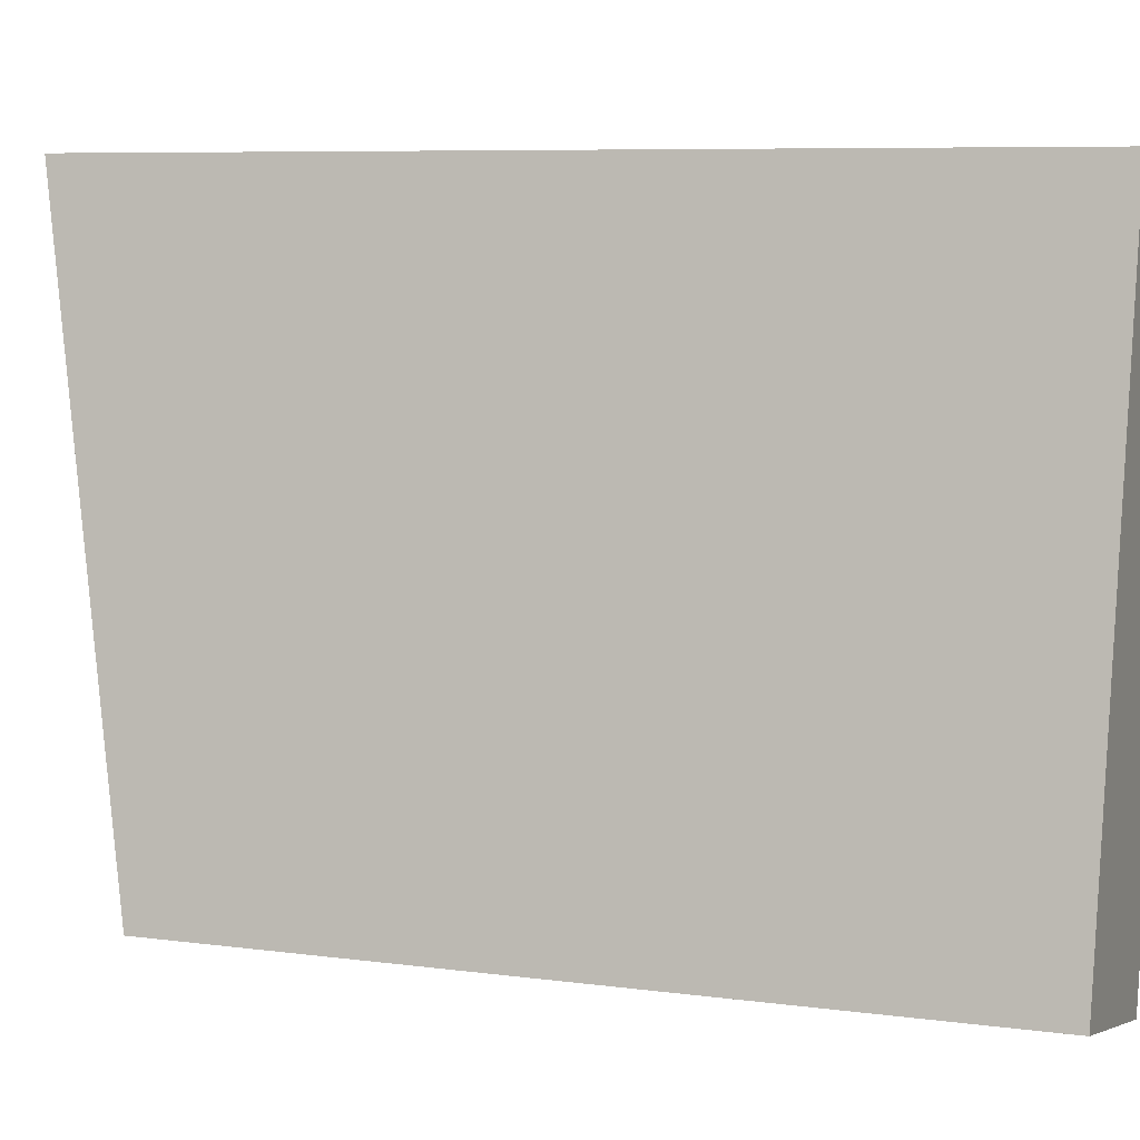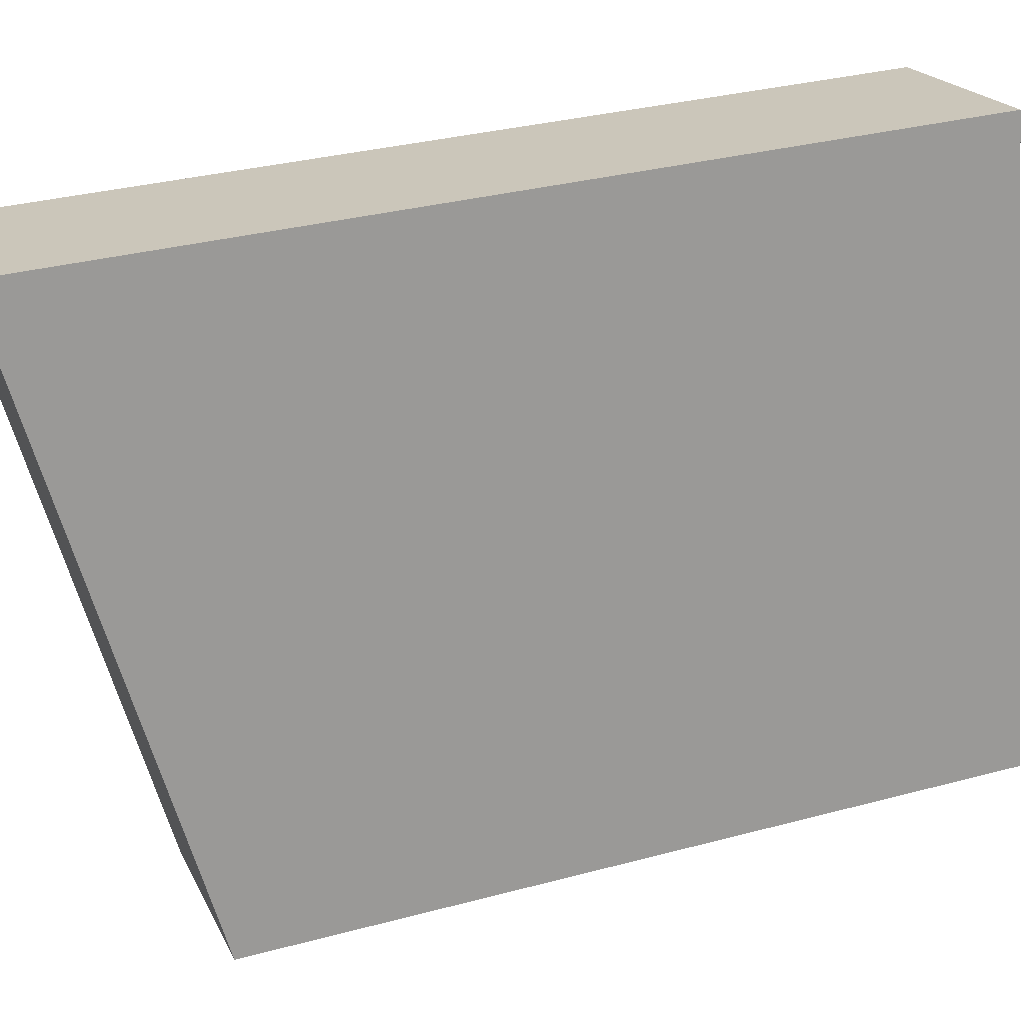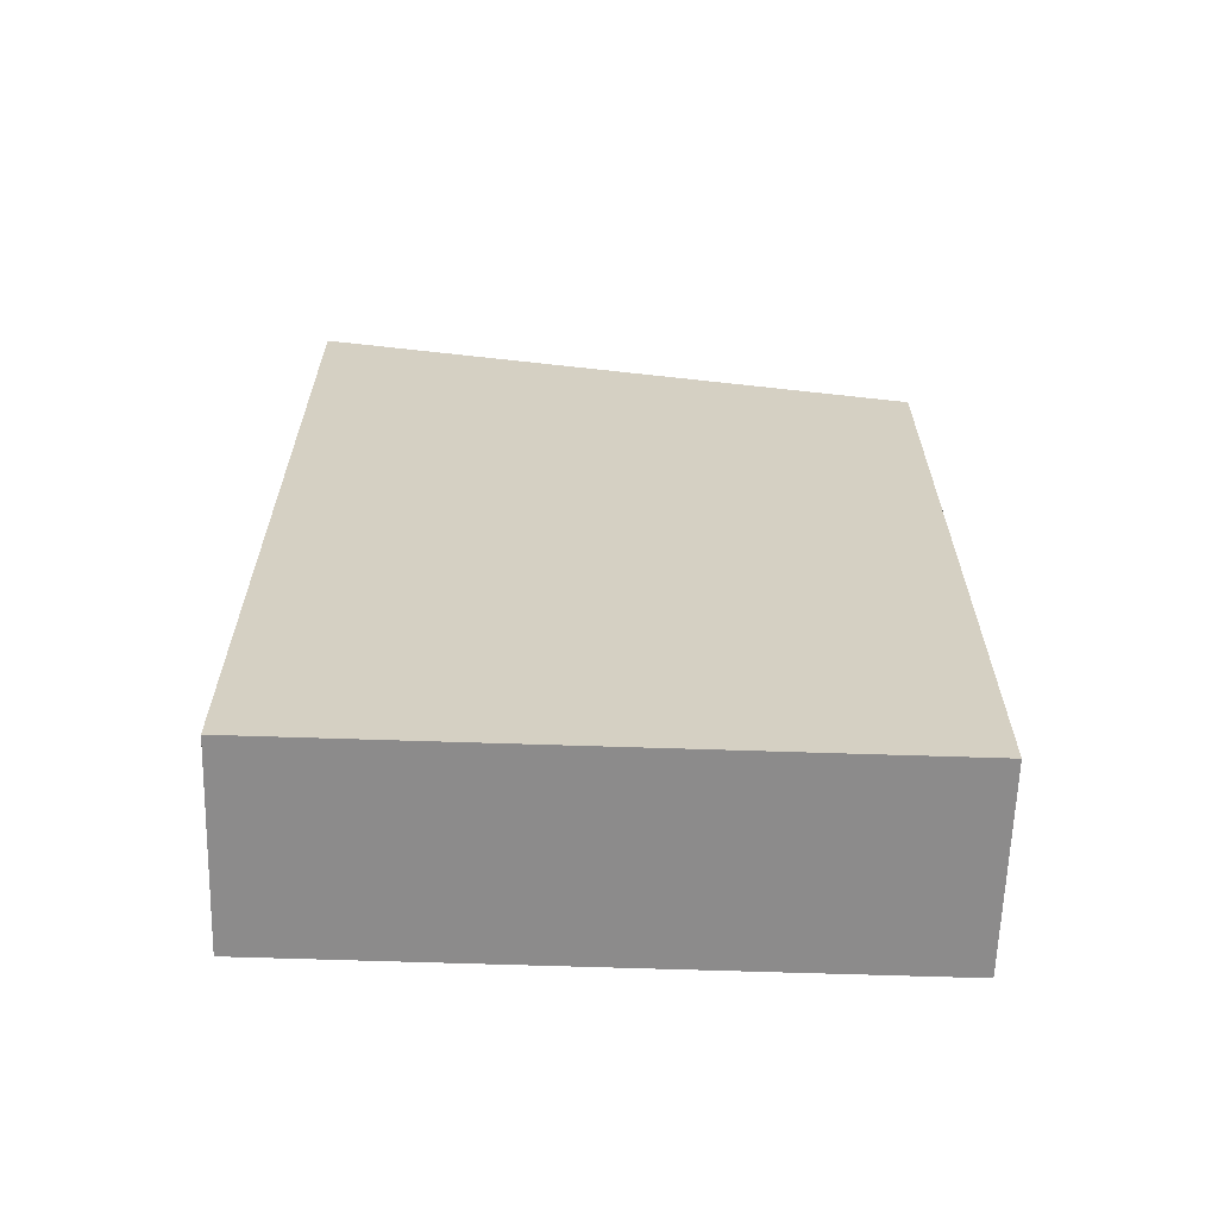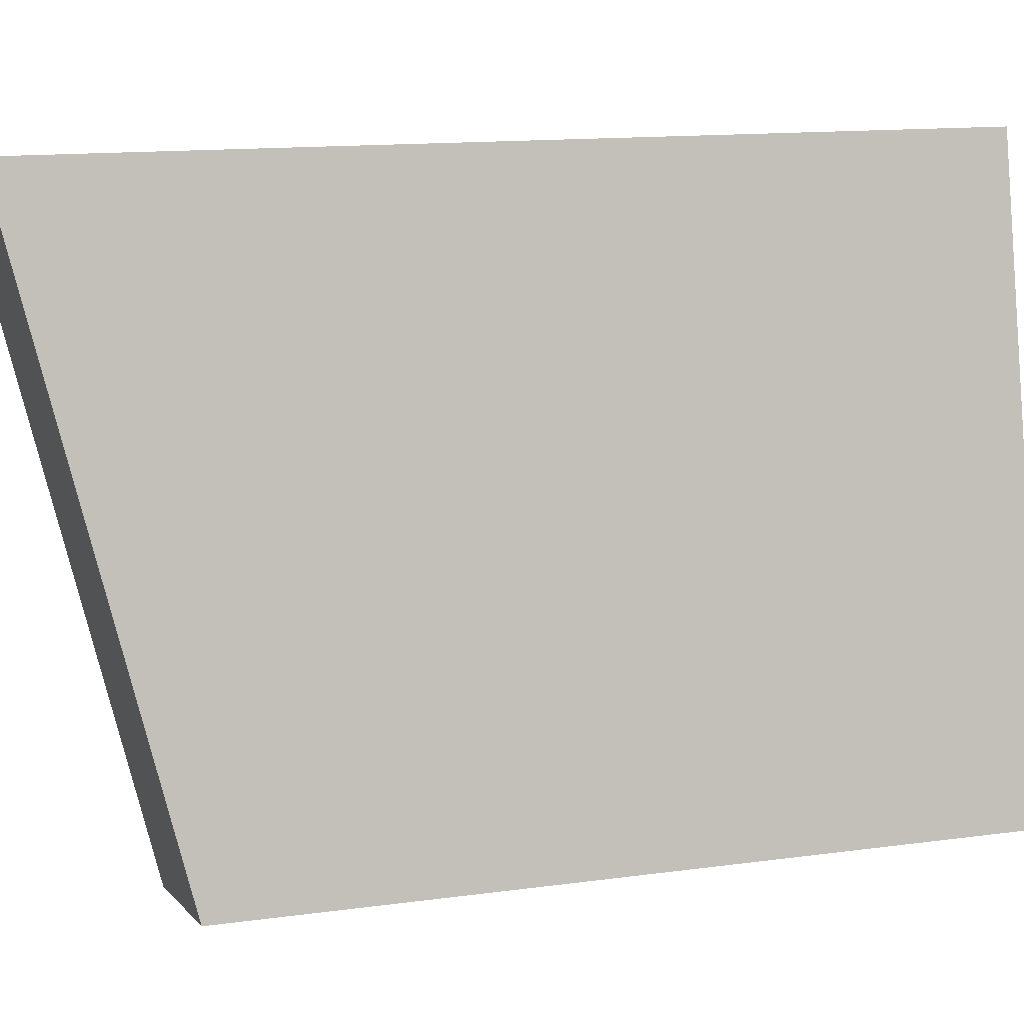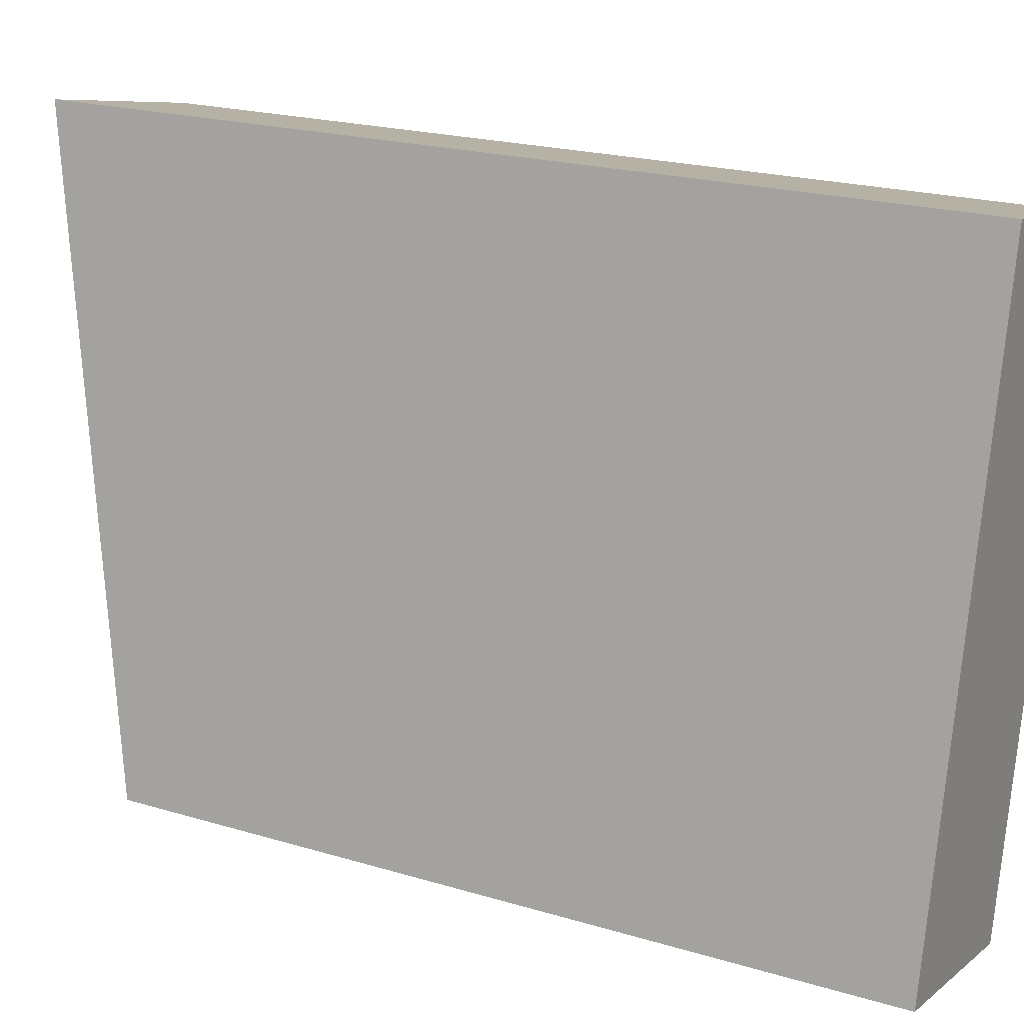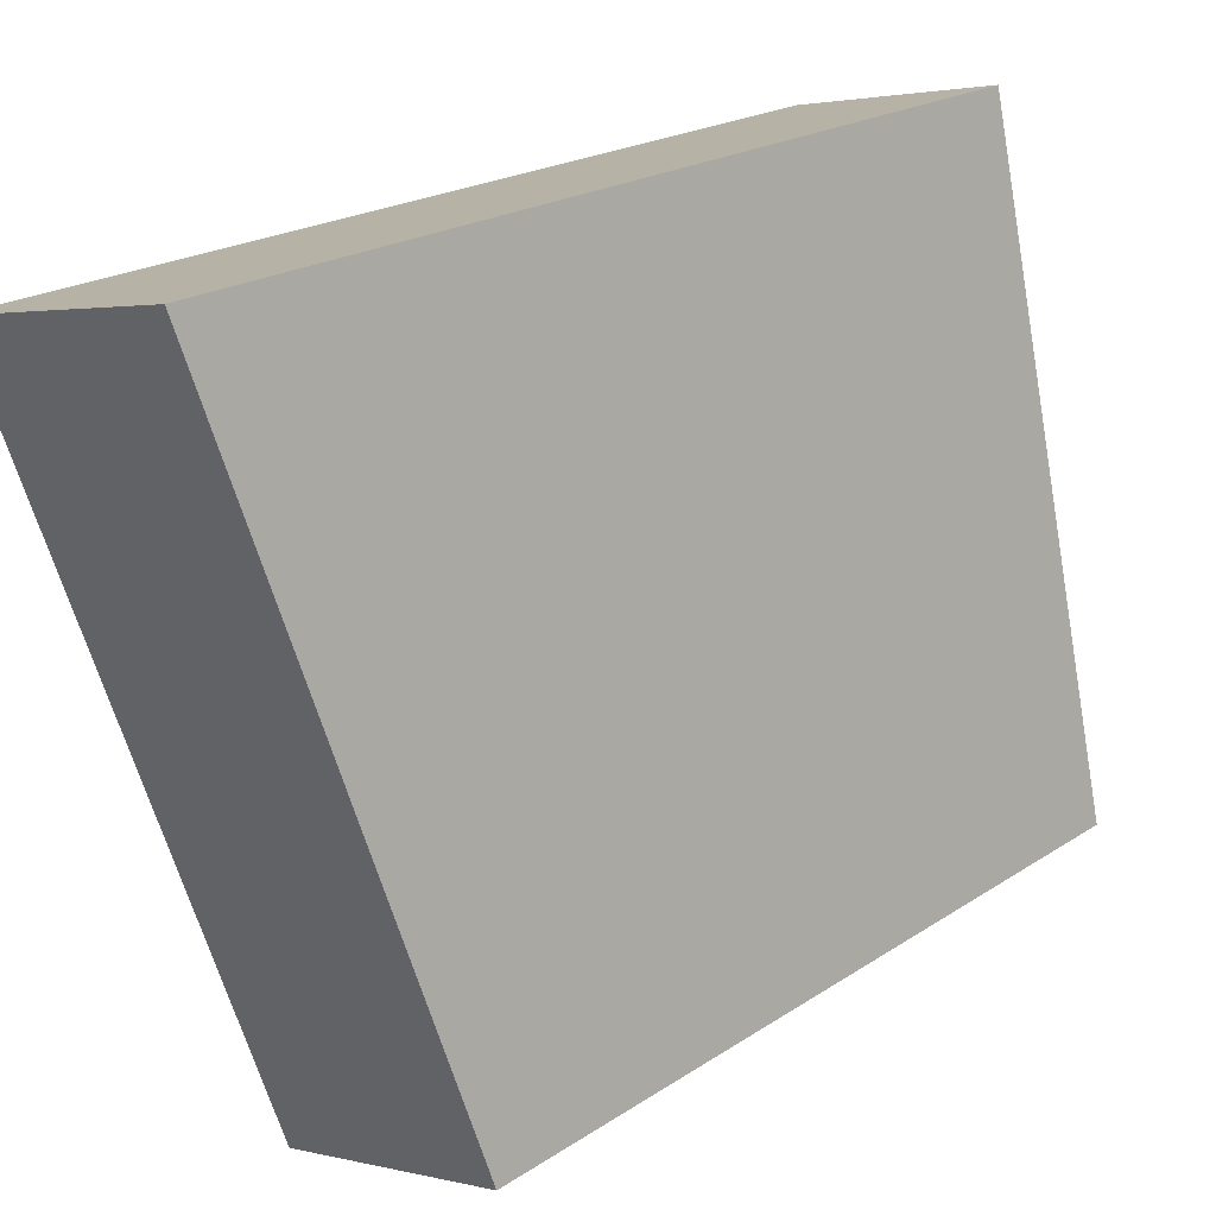
<metadata>
{"format":"obj","ext":"obj","renderer":"f3d","projection":"perspective","resolution":1024,"background":"white","views":[{"elev":7.5,"azim":-69.2,"up":"+Z"},{"elev":33.1,"azim":-110.2,"up":"+Z"},{"elev":-64.0,"azim":100.2,"up":"+Y"},{"elev":13.8,"azim":-106.9,"up":"+Z"},{"elev":21.3,"azim":-62.0,"up":"+Z"},{"elev":20.5,"azim":-140.1,"up":"+Z"}]}
</metadata>
<code>
v  0 26.16 1.602e-15
v  11.36 30.79 19.63
v  6.823 26.16 -1.473
v  4.523 30.77 21.05
v  11.36 -1.202e-15 19.63
v  6.823 9.02e-17 -1.473
v  0 0 0
v  4.523 -1.289e-15 21.05
g defaultobject
f 1 2 3
f 2 1 4
f 5 3 2
f 3 5 6
f 6 1 3
f 1 6 7
f 1 8 4
f 8 1 7
f 4 5 2
f 5 4 8
f 8 6 5
f 6 8 7

</code>
